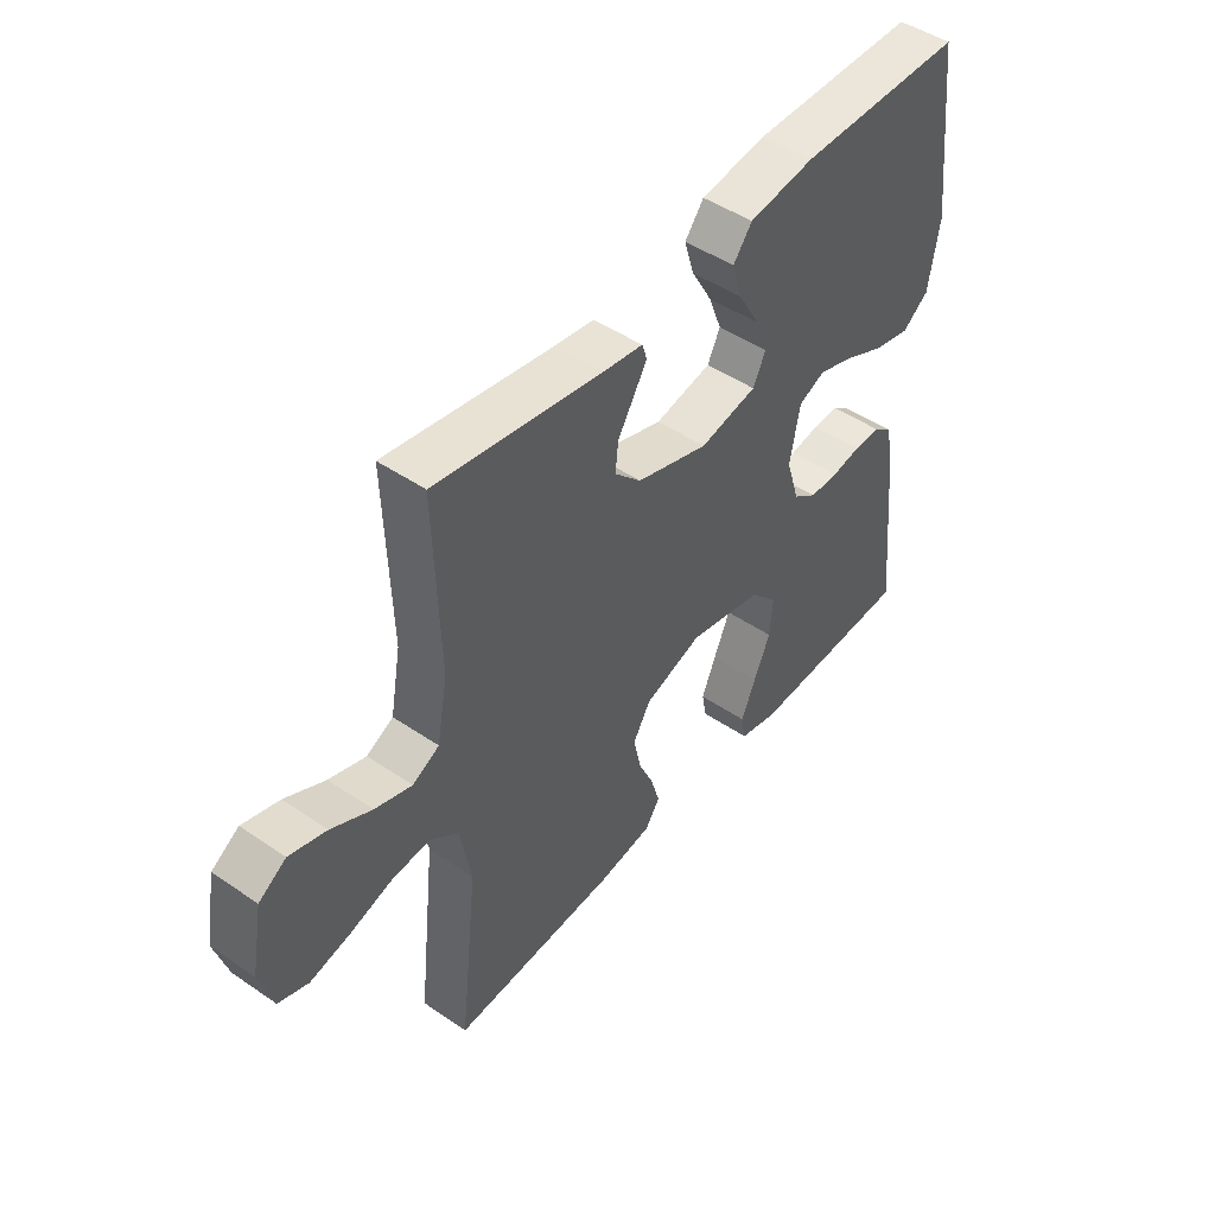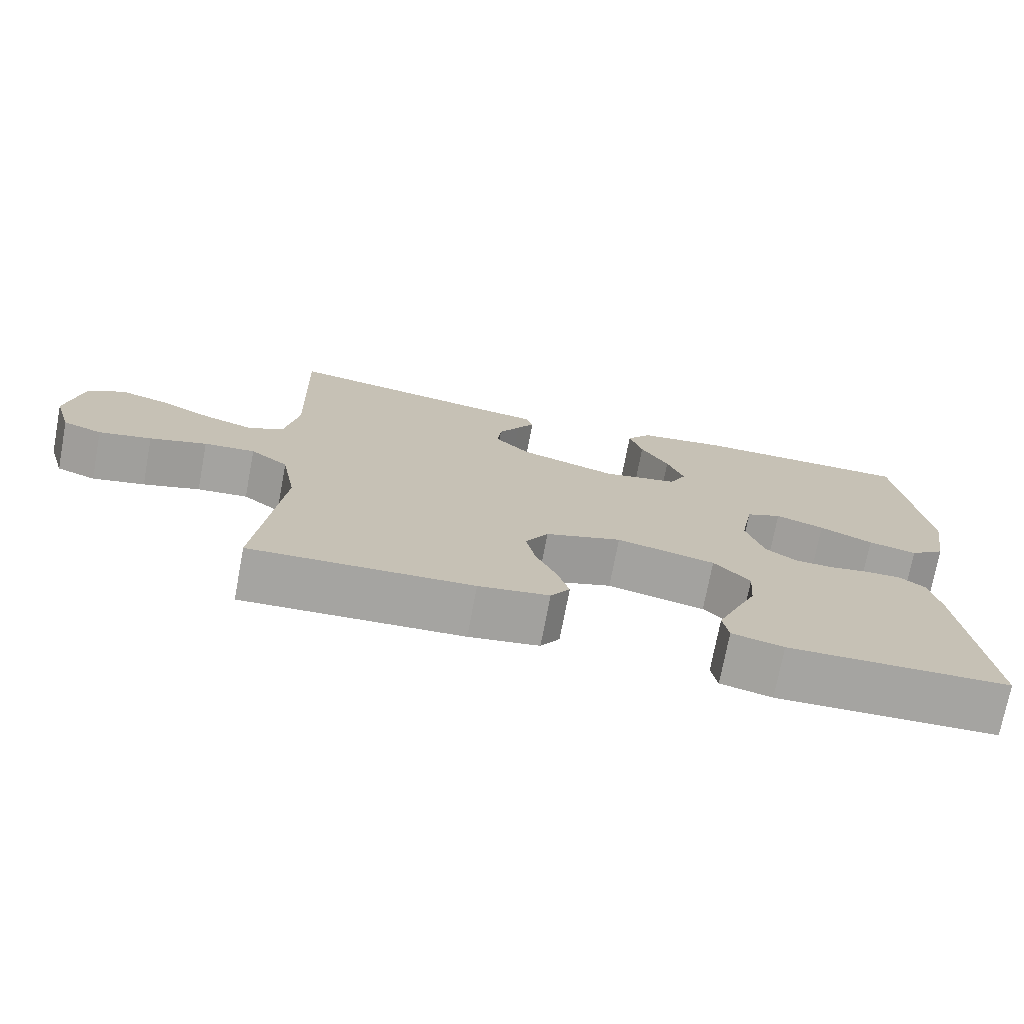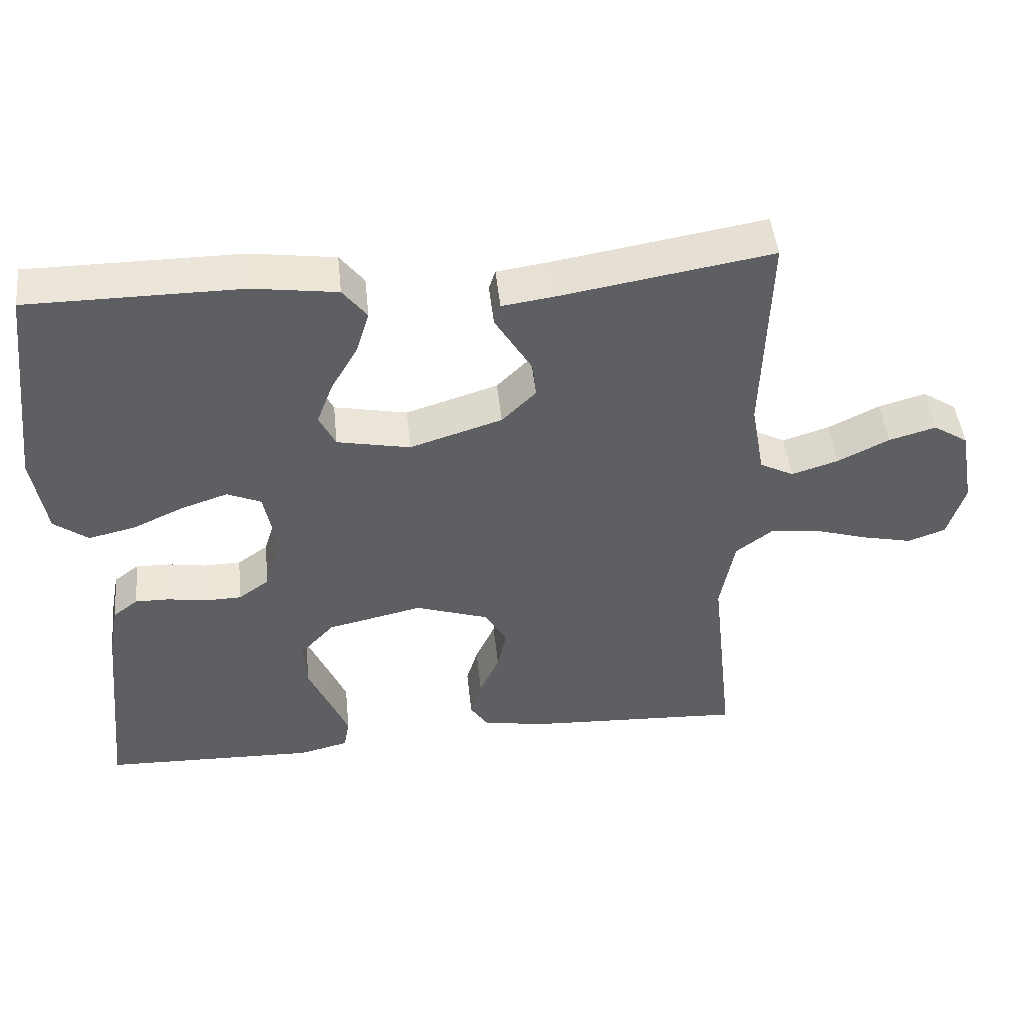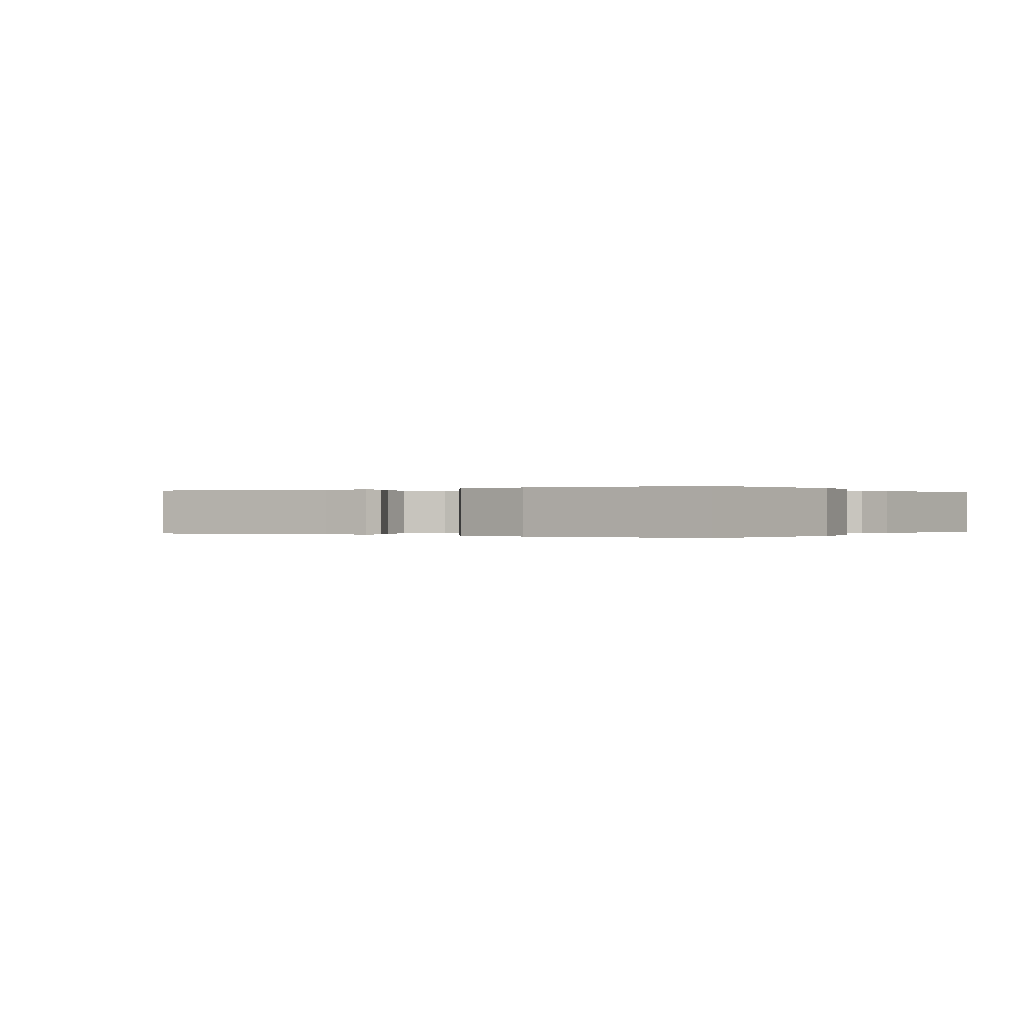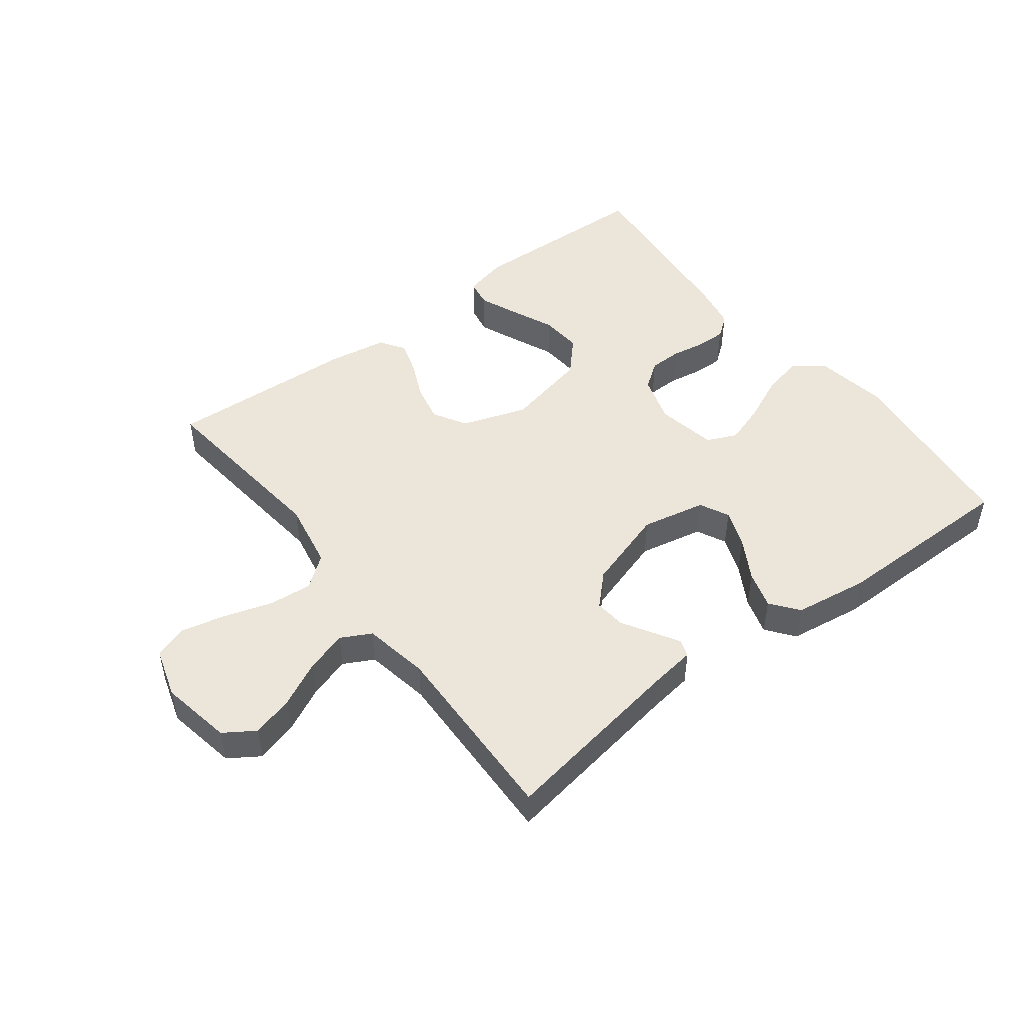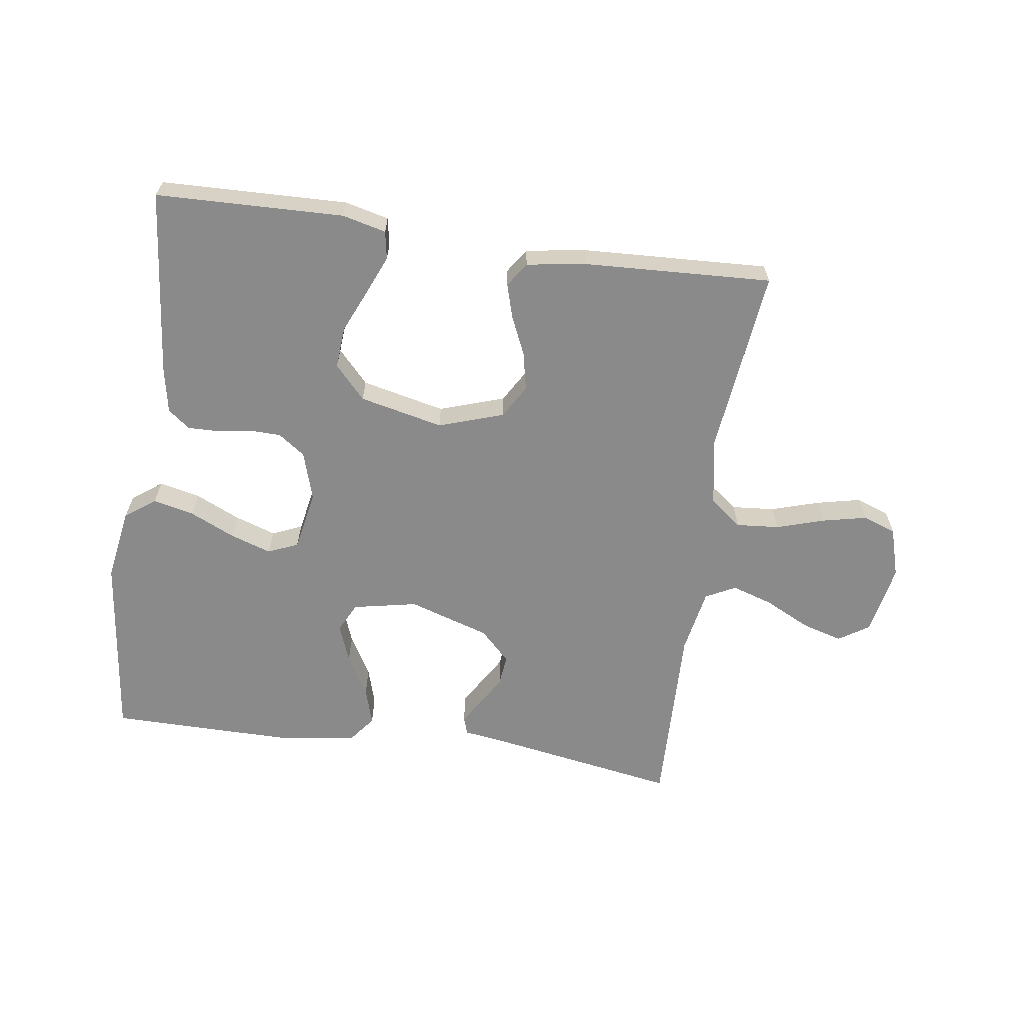
<metadata>
{"format":"obj","ext":"obj","renderer":"f3d","projection":"perspective","resolution":1024,"background":"white","views":[{"elev":47.2,"azim":-52.3,"up":"+Z"},{"elev":-73.5,"azim":-10.7,"up":"+Z"},{"elev":47.3,"azim":174.1,"up":"+Z"},{"elev":0.0,"azim":33.1,"up":"+Y"},{"elev":48.1,"azim":-37.3,"up":"+Y"},{"elev":-63.4,"azim":171.7,"up":"+Y"}]}
</metadata>
<code>
v -0.5 0.07 -0.5
v -0.467 0.07 -0.2
v -0.487 0.07 -0.092
v -0.538 0.07 -0.053
v -0.607 0.07 -0.059
v -0.684 0.07 -0.083
v -0.755 0.07 -0.099
v -0.808 0.07 -0.08
v -0.832 0.07 0
v -0.811 0.07 0.114
v -0.762 0.07 0.146
v -0.696 0.07 0.127
v -0.624 0.07 0.091
v -0.558 0.07 0.07
v -0.51 0.07 0.095
v -0.491 0.07 0.2
v -0.5 0.07 0.5
v -0.2 0.07 0.45
v -0.129 0.07 0.44
v -0.12 0.07 0.412
v -0.144 0.07 0.372
v -0.173 0.07 0.324
v -0.178 0.07 0.274
v -0.13 0.07 0.226
v 0 0.07 0.185
v 0.103 0.07 0.206
v 0.126 0.07 0.253
v 0.103 0.07 0.314
v 0.065 0.07 0.38
v 0.047 0.07 0.44
v 0.081 0.07 0.484
v 0.2 0.07 0.501
v 0.5 0.07 0.5
v 0.536 0.07 0.2
v 0.517 0.07 0.083
v 0.469 0.07 0.047
v 0.403 0.07 0.062
v 0.331 0.07 0.095
v 0.265 0.07 0.117
v 0.217 0.07 0.096
v 0.199 0.07 0
v 0.223 0.07 -0.078
v 0.266 0.07 -0.109
v 0.318 0.07 -0.11
v 0.372 0.07 -0.101
v 0.42 0.07 -0.1
v 0.455 0.07 -0.127
v 0.469 0.07 -0.2
v 0.5 0.07 -0.5
v 0.2 0.07 -0.509
v 0.13 0.07 -0.492
v 0.122 0.07 -0.447
v 0.148 0.07 -0.385
v 0.178 0.07 -0.316
v 0.183 0.07 -0.249
v 0.134 0.07 -0.196
v 0 0.07 -0.166
v -0.104 0.07 -0.201
v -0.135 0.07 -0.254
v -0.122 0.07 -0.315
v -0.094 0.07 -0.377
v -0.078 0.07 -0.431
v -0.104 0.07 -0.47
v -0.2 0.07 -0.485
v -0.5 0 -0.5
v -0.467 0 -0.2
v -0.487 0 -0.092
v -0.538 0 -0.053
v -0.607 0 -0.059
v -0.684 0 -0.083
v -0.755 0 -0.099
v -0.808 0 -0.08
v -0.832 0 0
v -0.811 0 0.114
v -0.762 0 0.146
v -0.696 0 0.127
v -0.624 0 0.091
v -0.558 0 0.07
v -0.51 0 0.095
v -0.491 0 0.2
v -0.5 0 0.5
v -0.2 0 0.45
v -0.129 0 0.44
v -0.12 0 0.412
v -0.144 0 0.372
v -0.173 0 0.324
v -0.178 0 0.274
v -0.13 0 0.226
v 0 0 0.185
v 0.103 0 0.206
v 0.126 0 0.253
v 0.103 0 0.314
v 0.065 0 0.38
v 0.047 0 0.44
v 0.081 0 0.484
v 0.2 0 0.501
v 0.5 0 0.5
v 0.536 0 0.2
v 0.517 0 0.083
v 0.469 0 0.047
v 0.403 0 0.062
v 0.331 0 0.095
v 0.265 0 0.117
v 0.217 0 0.096
v 0.199 0 0
v 0.223 0 -0.078
v 0.266 0 -0.109
v 0.318 0 -0.11
v 0.372 0 -0.101
v 0.42 0 -0.1
v 0.455 0 -0.127
v 0.469 0 -0.2
v 0.5 0 -0.5
v 0.2 0 -0.509
v 0.13 0 -0.492
v 0.122 0 -0.447
v 0.148 0 -0.385
v 0.178 0 -0.316
v 0.183 0 -0.249
v 0.134 0 -0.196
v 0 0 -0.166
v -0.104 0 -0.201
v -0.135 0 -0.254
v -0.122 0 -0.315
v -0.094 0 -0.377
v -0.078 0 -0.431
v -0.104 0 -0.47
v -0.2 0 -0.485
f 63 64 1 2
f 60 61 62 63
f 59 60 63 2
f 58 59 2 3
f 57 58 3 4
f 51 52 53 54
f 49 50 51 54
f 49 54 55
f 48 49 55 56
f 44 45 46 47
f 43 44 47 48
f 35 36 37 38
f 35 38 39
f 34 35 39
f 33 34 39
f 32 33 39 40
f 28 29 30 31
f 27 28 31 32
f 19 20 21 22
f 18 19 22
f 16 17 18 22
f 15 16 22 23
f 10 11 12 13
f 10 13 14
f 9 10 14
f 8 9 14
f 5 6 7 8
f 5 8 14 15
f 43 48 56 57
f 42 43 57 4
f 41 42 4
f 27 32 40 41
f 26 27 41
f 25 26 41 4
f 24 25 4 5
f 5 15 23 24
f 66 65 128 127
f 127 126 125 124
f 66 127 124 123
f 67 66 123 122
f 68 67 122 121
f 118 117 116 115
f 118 115 114 113
f 119 118 113
f 120 119 113 112
f 111 110 109 108
f 112 111 108 107
f 102 101 100 99
f 103 102 99
f 103 99 98
f 103 98 97
f 104 103 97 96
f 95 94 93 92
f 96 95 92 91
f 86 85 84 83
f 86 83 82
f 86 82 81 80
f 87 86 80 79
f 77 76 75 74
f 78 77 74
f 78 74 73
f 78 73 72
f 72 71 70 69
f 79 78 72 69
f 121 120 112 107
f 68 121 107 106
f 68 106 105
f 105 104 96 91
f 105 91 90
f 68 105 90 89
f 69 68 89 88
f 88 87 79 69
f 1 65 66 2
f 2 66 67 3
f 3 67 68 4
f 4 68 69 5
f 5 69 70 6
f 6 70 71 7
f 7 71 72 8
f 8 72 73 9
f 9 73 74 10
f 10 74 75 11
f 11 75 76 12
f 12 76 77 13
f 13 77 78 14
f 14 78 79 15
f 15 79 80 16
f 16 80 81 17
f 17 81 82 18
f 18 82 83 19
f 19 83 84 20
f 20 84 85 21
f 21 85 86 22
f 22 86 87 23
f 23 87 88 24
f 24 88 89 25
f 25 89 90 26
f 26 90 91 27
f 27 91 92 28
f 28 92 93 29
f 29 93 94 30
f 30 94 95 31
f 31 95 96 32
f 32 96 97 33
f 33 97 98 34
f 34 98 99 35
f 35 99 100 36
f 36 100 101 37
f 37 101 102 38
f 38 102 103 39
f 39 103 104 40
f 40 104 105 41
f 41 105 106 42
f 42 106 107 43
f 43 107 108 44
f 44 108 109 45
f 45 109 110 46
f 46 110 111 47
f 47 111 112 48
f 48 112 113 49
f 49 113 114 50
f 50 114 115 51
f 51 115 116 52
f 52 116 117 53
f 53 117 118 54
f 54 118 119 55
f 55 119 120 56
f 56 120 121 57
f 57 121 122 58
f 58 122 123 59
f 59 123 124 60
f 60 124 125 61
f 61 125 126 62
f 62 126 127 63
f 63 127 128 64
f 64 128 65 1

</code>
